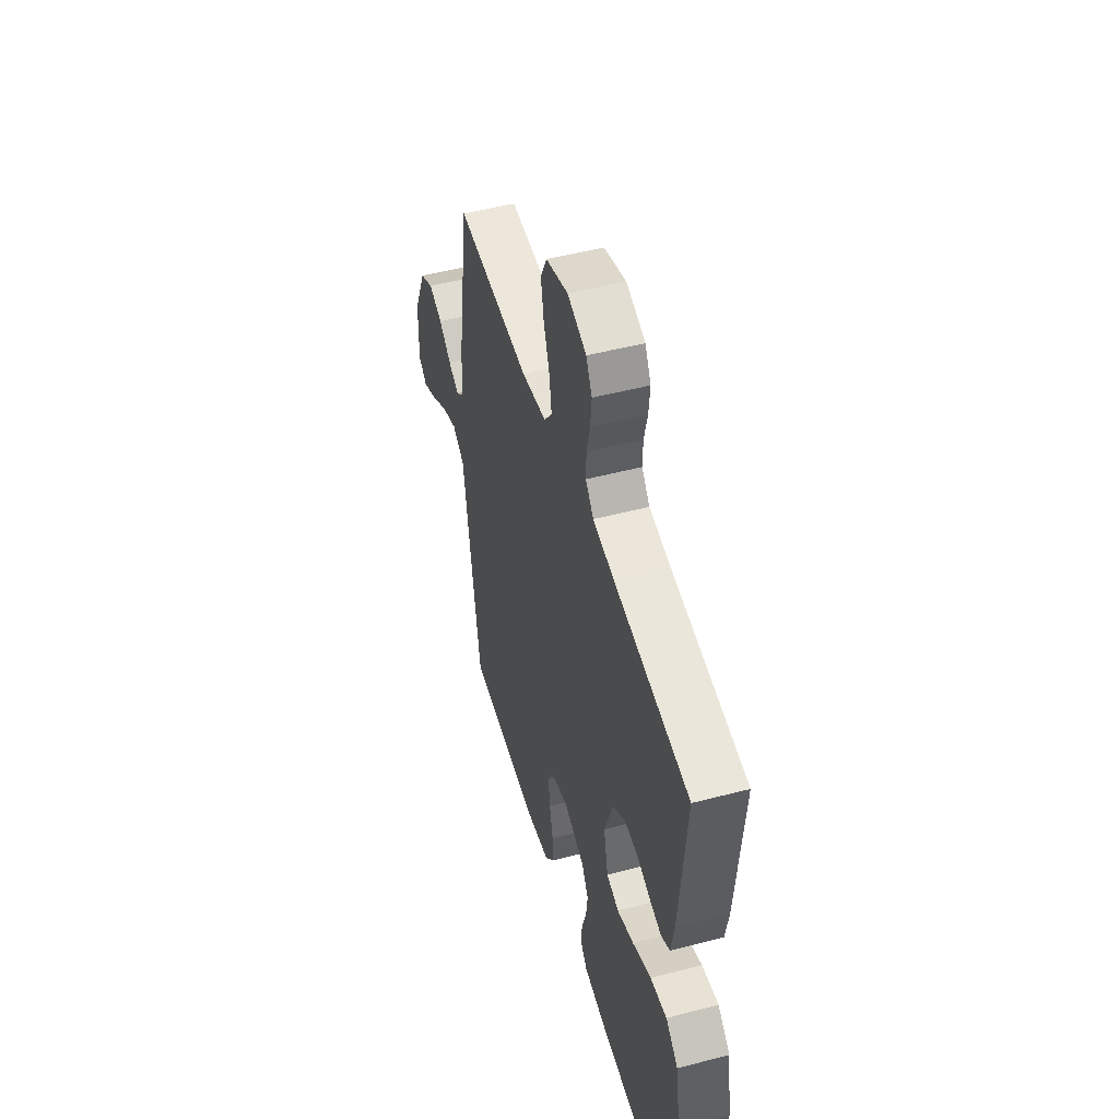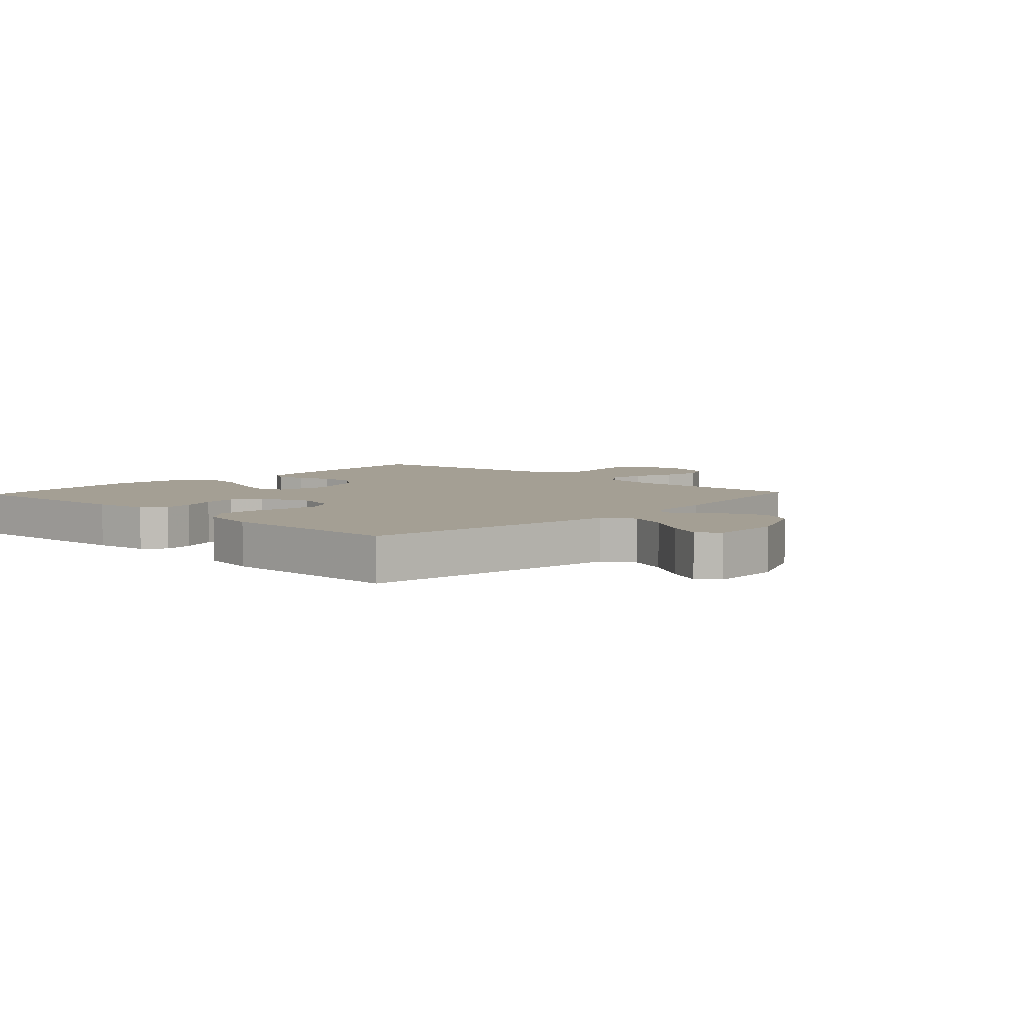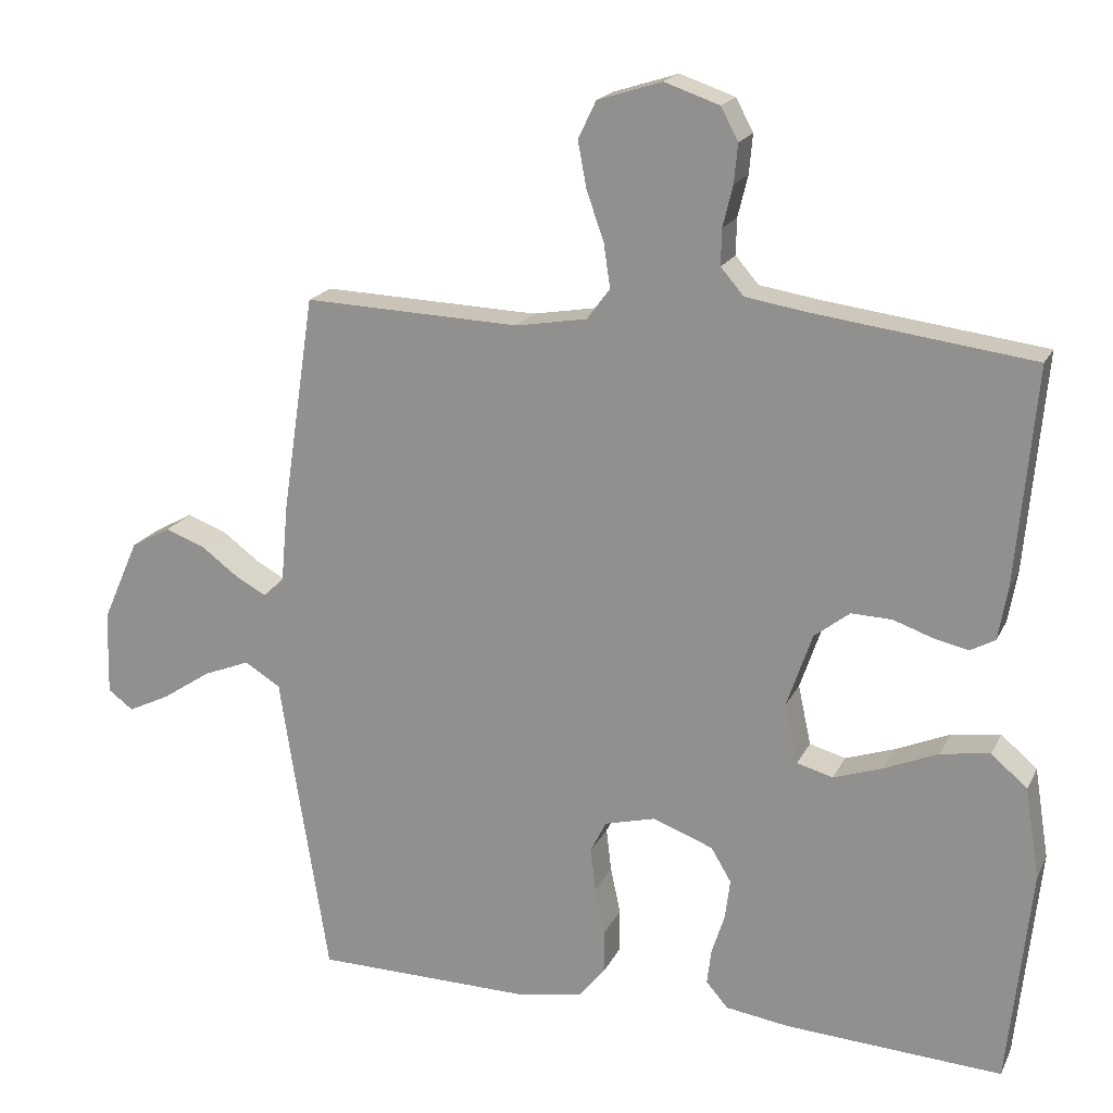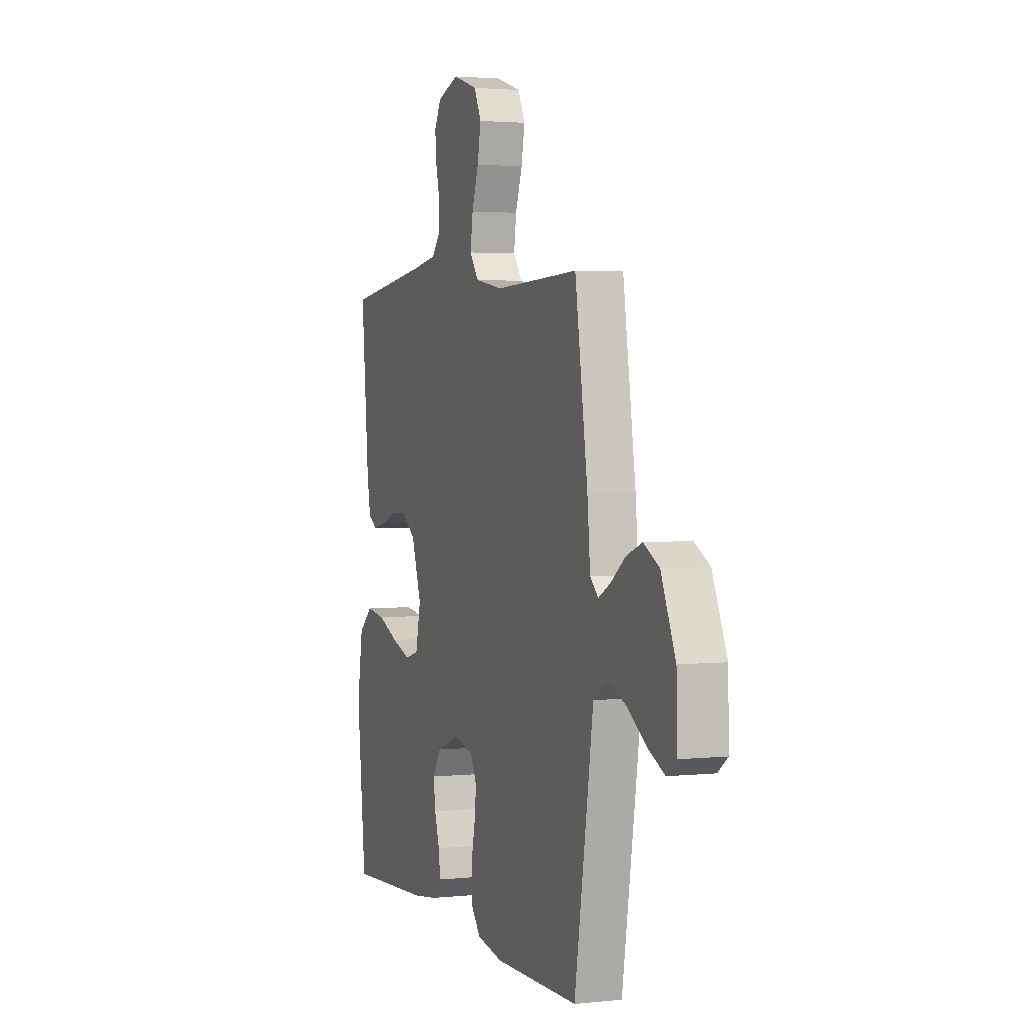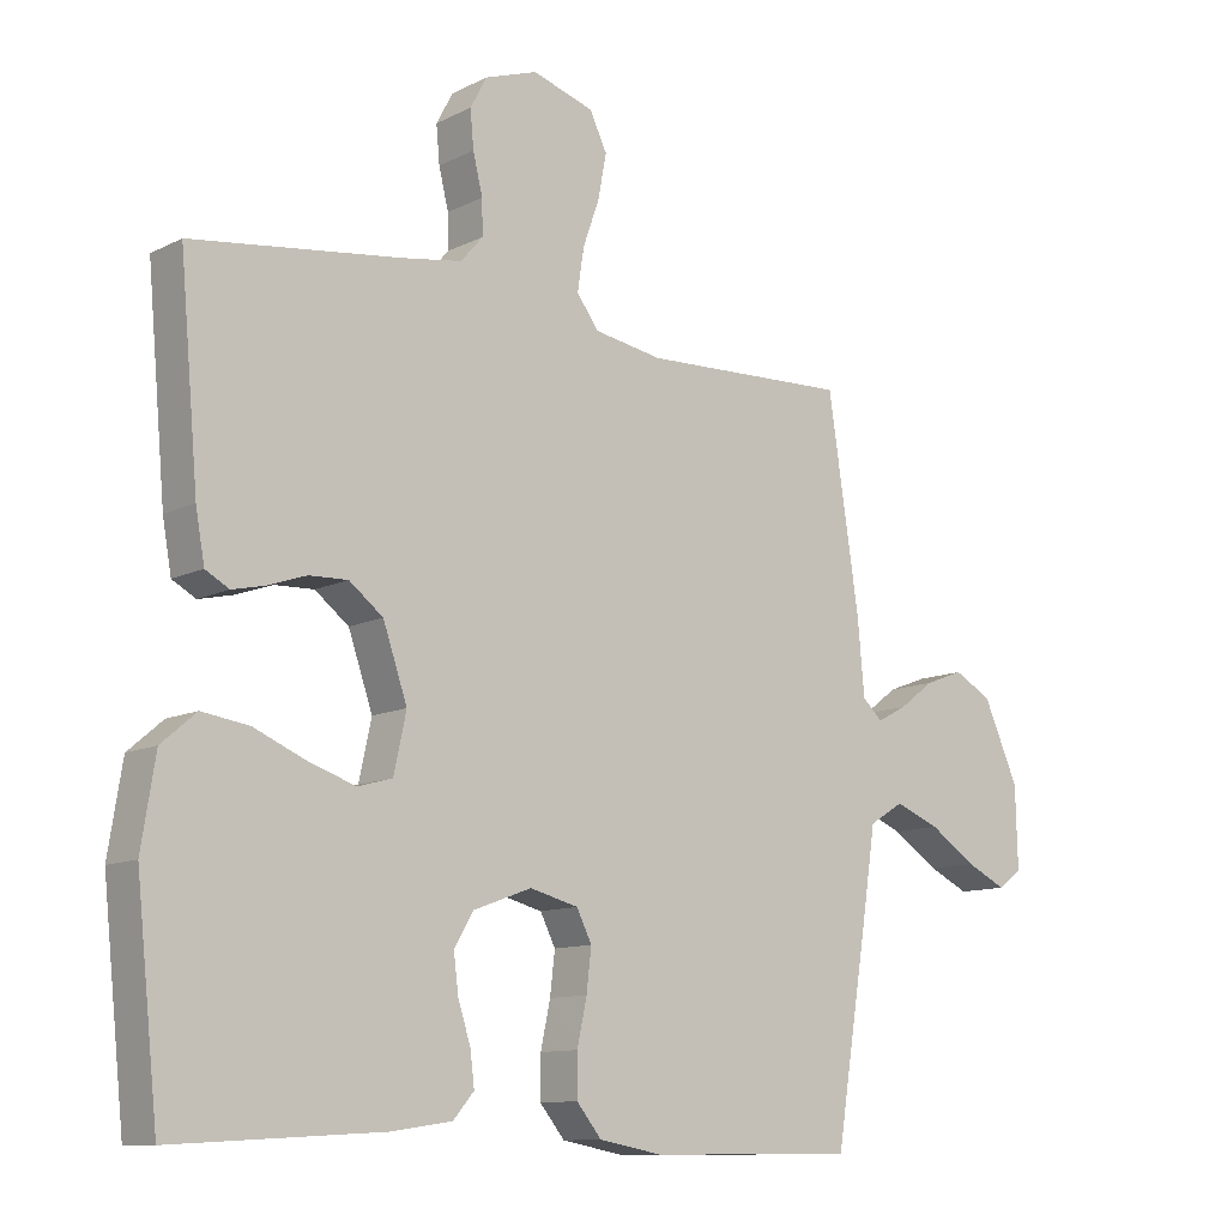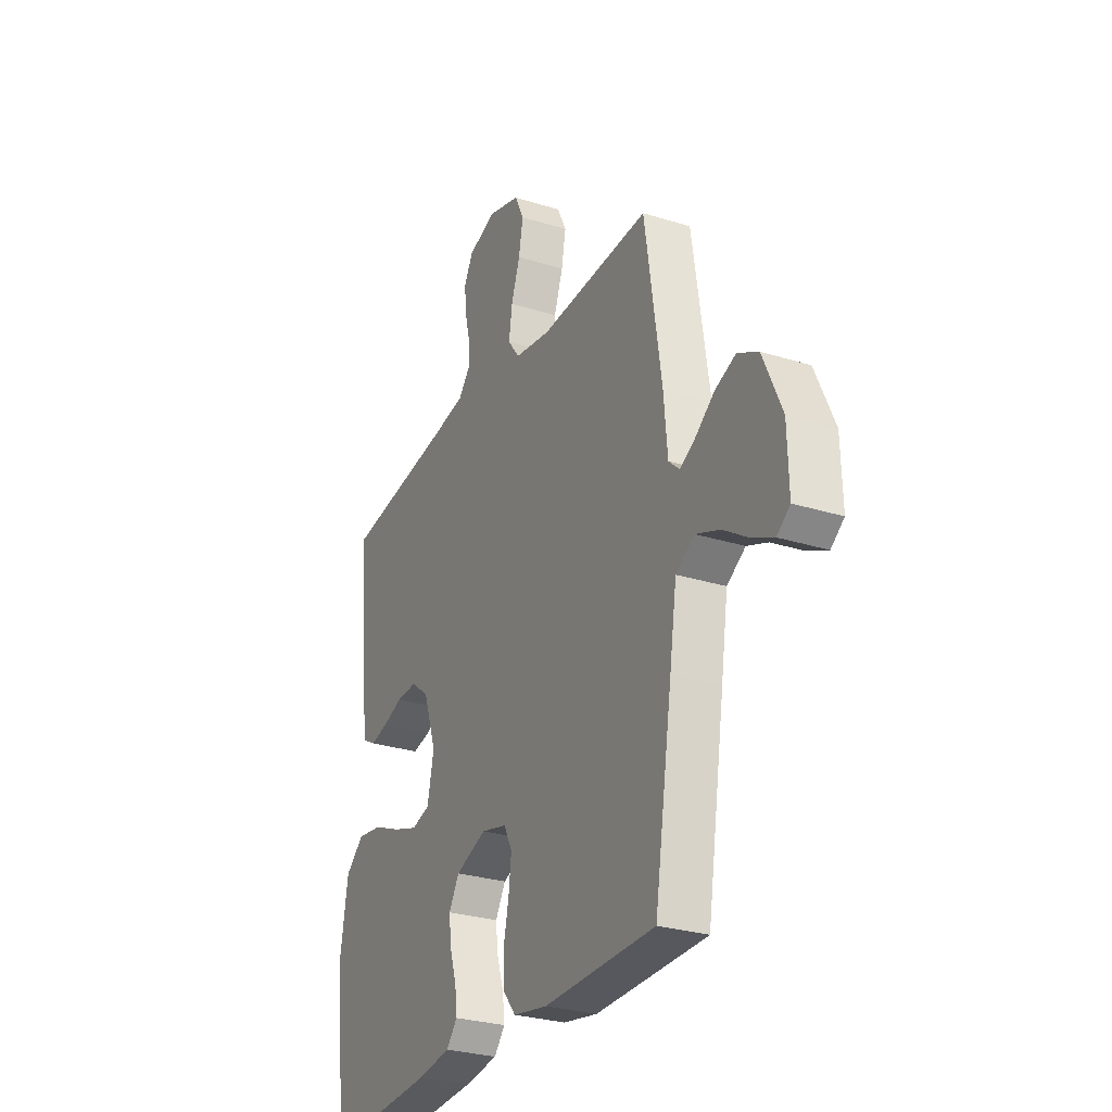
<metadata>
{"format":"obj","ext":"obj","renderer":"f3d","projection":"perspective","resolution":1024,"background":"white","views":[{"elev":50.1,"azim":74.0,"up":"+Z"},{"elev":5.6,"azim":-136.9,"up":"+Y"},{"elev":18.9,"azim":19.6,"up":"+Z"},{"elev":2.5,"azim":-110.1,"up":"+Z"},{"elev":-11.1,"azim":140.4,"up":"+Z"},{"elev":-28.3,"azim":-115.3,"up":"+Z"}]}
</metadata>
<code>
v 0.5 0.07 -0.5
v 0.2 0.07 -0.482
v 0.111 0.07 -0.469
v 0.081 0.07 -0.434
v 0.087 0.07 -0.385
v 0.105 0.07 -0.329
v 0.112 0.07 -0.274
v 0.084 0.07 -0.227
v 0 0.07 -0.196
v -0.07 0.07 -0.214
v -0.092 0.07 -0.258
v -0.085 0.07 -0.318
v -0.071 0.07 -0.383
v -0.071 0.07 -0.443
v -0.107 0.07 -0.487
v -0.2 0.07 -0.504
v -0.5 0.07 -0.5
v -0.548 0.07 -0.2
v -0.567 0.07 -0.075
v -0.617 0.07 -0.044
v -0.682 0.07 -0.07
v -0.75 0.07 -0.115
v -0.808 0.07 -0.143
v -0.843 0.07 -0.117
v -0.84 0.07 0
v -0.789 0.07 0.115
v -0.734 0.07 0.145
v -0.678 0.07 0.124
v -0.627 0.07 0.086
v -0.584 0.07 0.063
v -0.555 0.07 0.09
v -0.545 0.07 0.2
v -0.5 0.07 0.5
v -0.2 0.07 0.489
v -0.101 0.07 0.506
v -0.069 0.07 0.549
v -0.078 0.07 0.61
v -0.102 0.07 0.678
v -0.114 0.07 0.742
v -0.089 0.07 0.794
v 0 0.07 0.822
v 0.076 0.07 0.796
v 0.1 0.07 0.751
v 0.095 0.07 0.697
v 0.081 0.07 0.64
v 0.08 0.07 0.59
v 0.112 0.07 0.553
v 0.2 0.07 0.539
v 0.5 0.07 0.5
v 0.473 0.07 0.2
v 0.46 0.07 0.127
v 0.426 0.07 0.108
v 0.378 0.07 0.119
v 0.323 0.07 0.138
v 0.267 0.07 0.14
v 0.218 0.07 0.102
v 0.183 0.07 0
v 0.201 0.07 -0.083
v 0.251 0.07 -0.097
v 0.319 0.07 -0.074
v 0.394 0.07 -0.042
v 0.462 0.07 -0.032
v 0.512 0.07 -0.075
v 0.532 0.07 -0.2
v 0.5 0 -0.5
v 0.2 0 -0.482
v 0.111 0 -0.469
v 0.081 0 -0.434
v 0.087 0 -0.385
v 0.105 0 -0.329
v 0.112 0 -0.274
v 0.084 0 -0.227
v 0 0 -0.196
v -0.07 0 -0.214
v -0.092 0 -0.258
v -0.085 0 -0.318
v -0.071 0 -0.383
v -0.071 0 -0.443
v -0.107 0 -0.487
v -0.2 0 -0.504
v -0.5 0 -0.5
v -0.548 0 -0.2
v -0.567 0 -0.075
v -0.617 0 -0.044
v -0.682 0 -0.07
v -0.75 0 -0.115
v -0.808 0 -0.143
v -0.843 0 -0.117
v -0.84 0 0
v -0.789 0 0.115
v -0.734 0 0.145
v -0.678 0 0.124
v -0.627 0 0.086
v -0.584 0 0.063
v -0.555 0 0.09
v -0.545 0 0.2
v -0.5 0 0.5
v -0.2 0 0.489
v -0.101 0 0.506
v -0.069 0 0.549
v -0.078 0 0.61
v -0.102 0 0.678
v -0.114 0 0.742
v -0.089 0 0.794
v 0 0 0.822
v 0.076 0 0.796
v 0.1 0 0.751
v 0.095 0 0.697
v 0.081 0 0.64
v 0.08 0 0.59
v 0.112 0 0.553
v 0.2 0 0.539
v 0.5 0 0.5
v 0.473 0 0.2
v 0.46 0 0.127
v 0.426 0 0.108
v 0.378 0 0.119
v 0.323 0 0.138
v 0.267 0 0.14
v 0.218 0 0.102
v 0.183 0 0
v 0.201 0 -0.083
v 0.251 0 -0.097
v 0.319 0 -0.074
v 0.394 0 -0.042
v 0.462 0 -0.032
v 0.512 0 -0.075
v 0.532 0 -0.2
f 60 61 62 63
f 59 60 63 64
f 58 59 64 1
f 51 52 53 54
f 49 50 51 54
f 48 49 54 55
f 47 48 55 56
f 42 43 44 45
f 42 45 46
f 41 42 46
f 40 41 46
f 37 38 39 40
f 36 37 40 46
f 35 36 46 47
f 31 32 33 34
f 31 34 35
f 30 31 35 47
f 26 27 28 29
f 26 29 30
f 25 26 30
f 24 25 30
f 21 22 23 24
f 20 21 24 30
f 19 20 30 47
f 12 13 14 15
f 11 12 15 16
f 3 4 5 6
f 3 6 7
f 58 1 2 3
f 57 58 3 7
f 47 56 57
f 11 16 17 18
f 10 11 18 19
f 9 10 19 47
f 47 57 7 8
f 8 9 47
f 127 126 125 124
f 128 127 124 123
f 65 128 123 122
f 118 117 116 115
f 118 115 114 113
f 119 118 113 112
f 120 119 112 111
f 109 108 107 106
f 110 109 106
f 110 106 105
f 110 105 104
f 104 103 102 101
f 110 104 101 100
f 111 110 100 99
f 98 97 96 95
f 99 98 95
f 111 99 95 94
f 93 92 91 90
f 94 93 90
f 94 90 89
f 94 89 88
f 88 87 86 85
f 94 88 85 84
f 111 94 84 83
f 79 78 77 76
f 80 79 76 75
f 70 69 68 67
f 71 70 67
f 67 66 65 122
f 71 67 122 121
f 121 120 111
f 82 81 80 75
f 83 82 75 74
f 111 83 74 73
f 72 71 121 111
f 111 73 72
f 1 65 66 2
f 2 66 67 3
f 3 67 68 4
f 4 68 69 5
f 5 69 70 6
f 6 70 71 7
f 7 71 72 8
f 8 72 73 9
f 9 73 74 10
f 10 74 75 11
f 11 75 76 12
f 12 76 77 13
f 13 77 78 14
f 14 78 79 15
f 15 79 80 16
f 16 80 81 17
f 17 81 82 18
f 18 82 83 19
f 19 83 84 20
f 20 84 85 21
f 21 85 86 22
f 22 86 87 23
f 23 87 88 24
f 24 88 89 25
f 25 89 90 26
f 26 90 91 27
f 27 91 92 28
f 28 92 93 29
f 29 93 94 30
f 30 94 95 31
f 31 95 96 32
f 32 96 97 33
f 33 97 98 34
f 34 98 99 35
f 35 99 100 36
f 36 100 101 37
f 37 101 102 38
f 38 102 103 39
f 39 103 104 40
f 40 104 105 41
f 41 105 106 42
f 42 106 107 43
f 43 107 108 44
f 44 108 109 45
f 45 109 110 46
f 46 110 111 47
f 47 111 112 48
f 48 112 113 49
f 49 113 114 50
f 50 114 115 51
f 51 115 116 52
f 52 116 117 53
f 53 117 118 54
f 54 118 119 55
f 55 119 120 56
f 56 120 121 57
f 57 121 122 58
f 58 122 123 59
f 59 123 124 60
f 60 124 125 61
f 61 125 126 62
f 62 126 127 63
f 63 127 128 64
f 64 128 65 1

</code>
